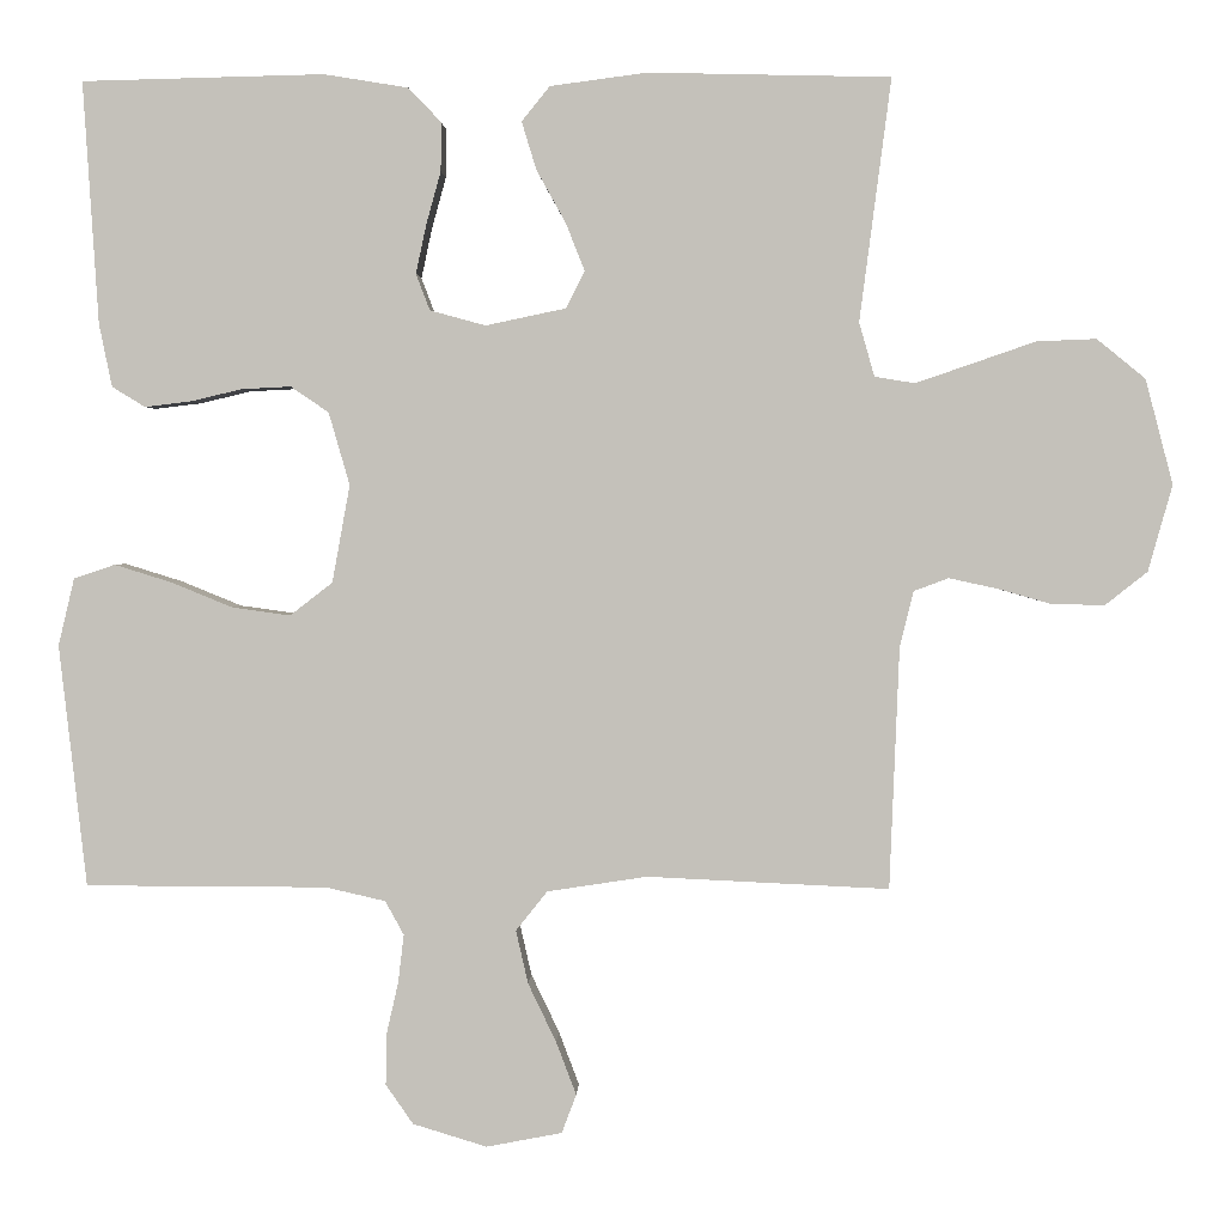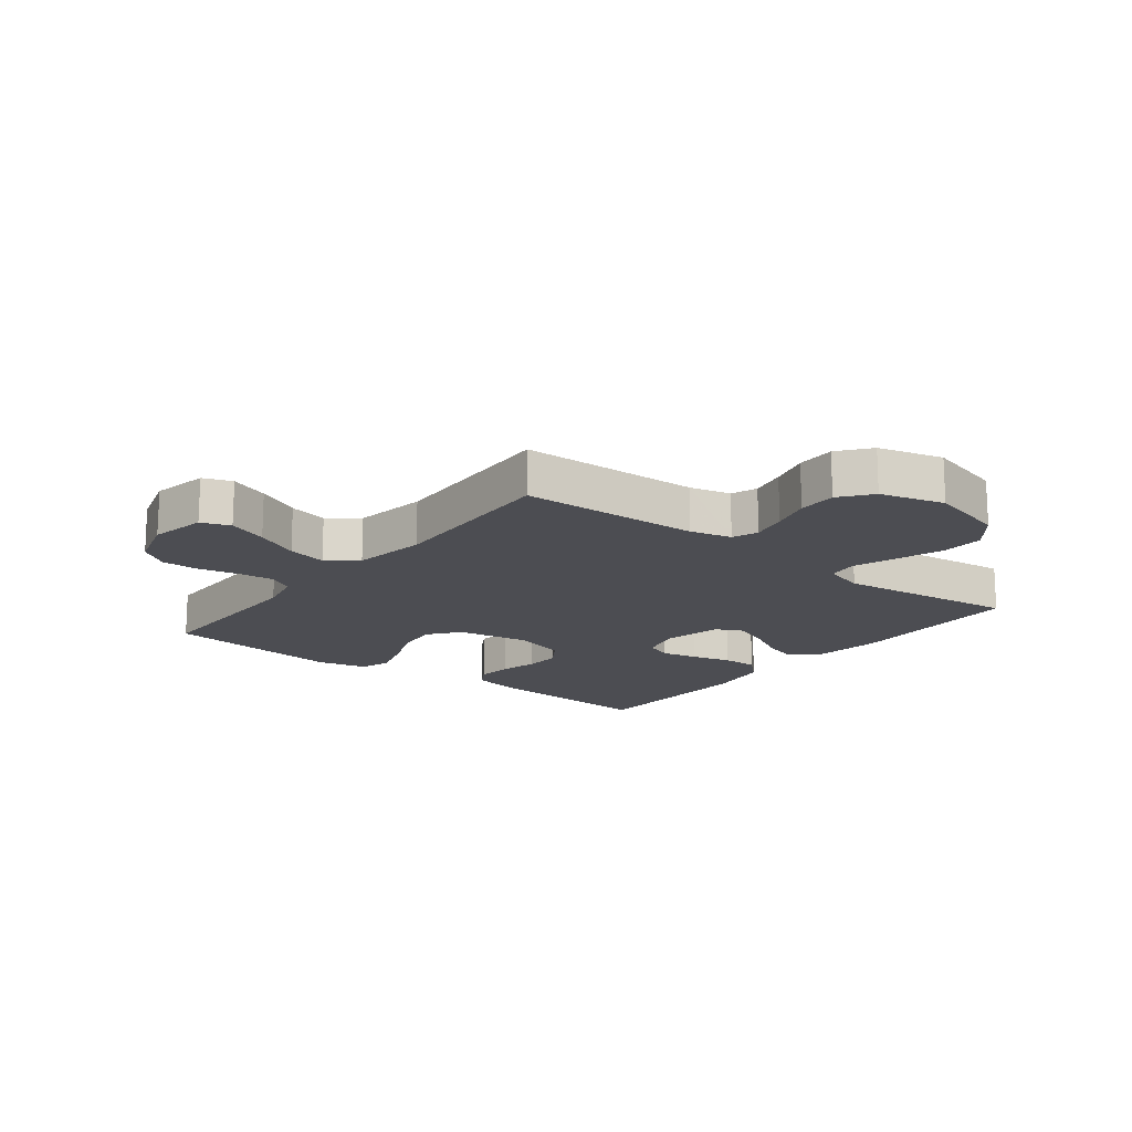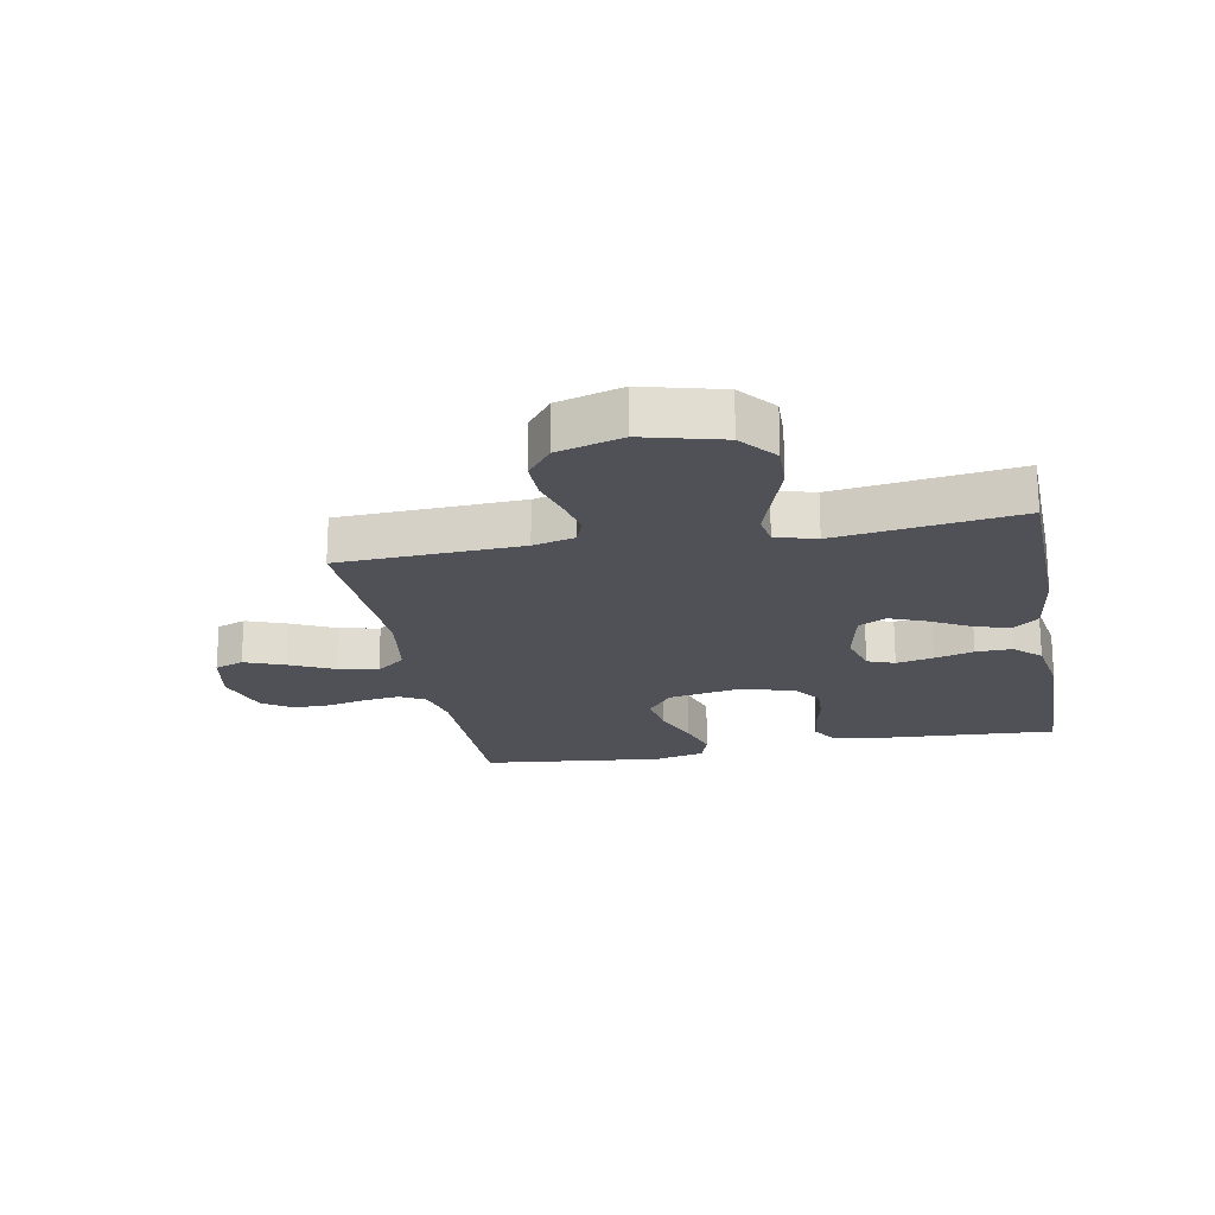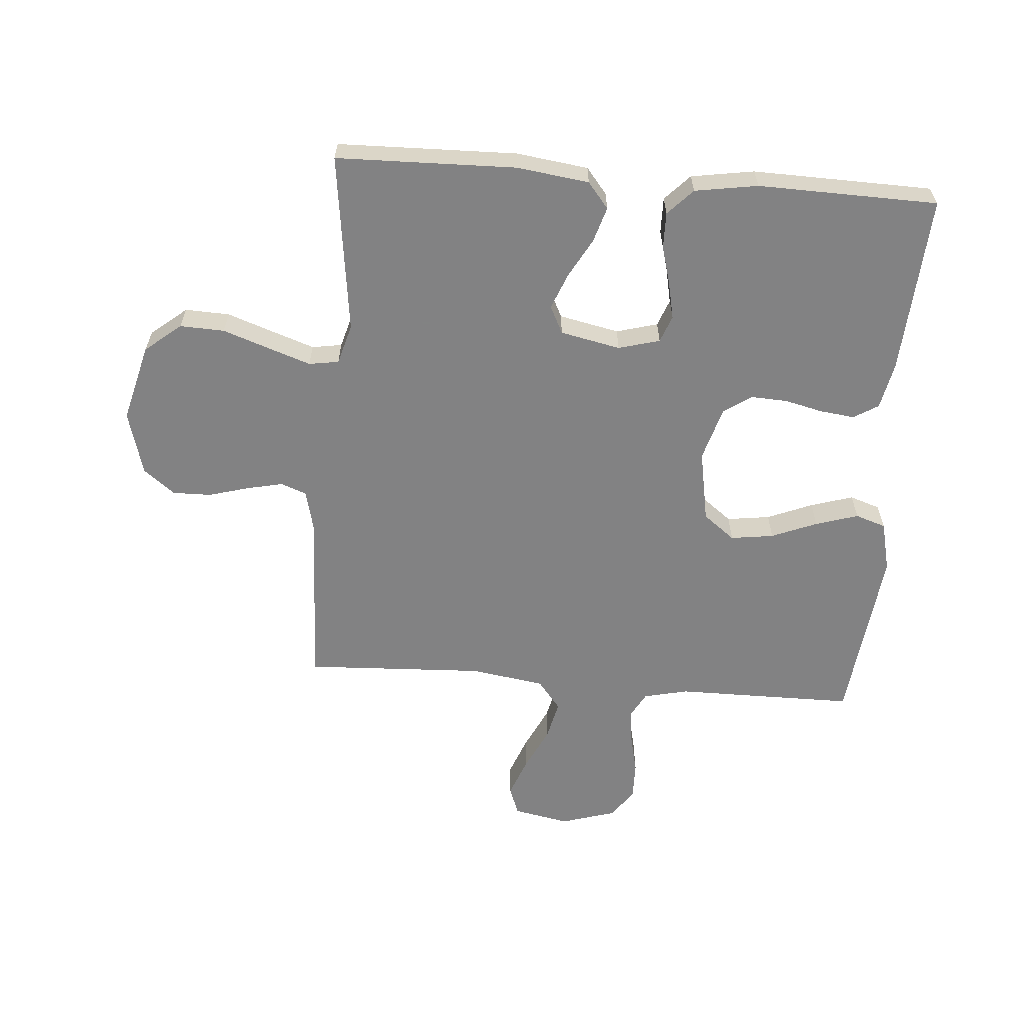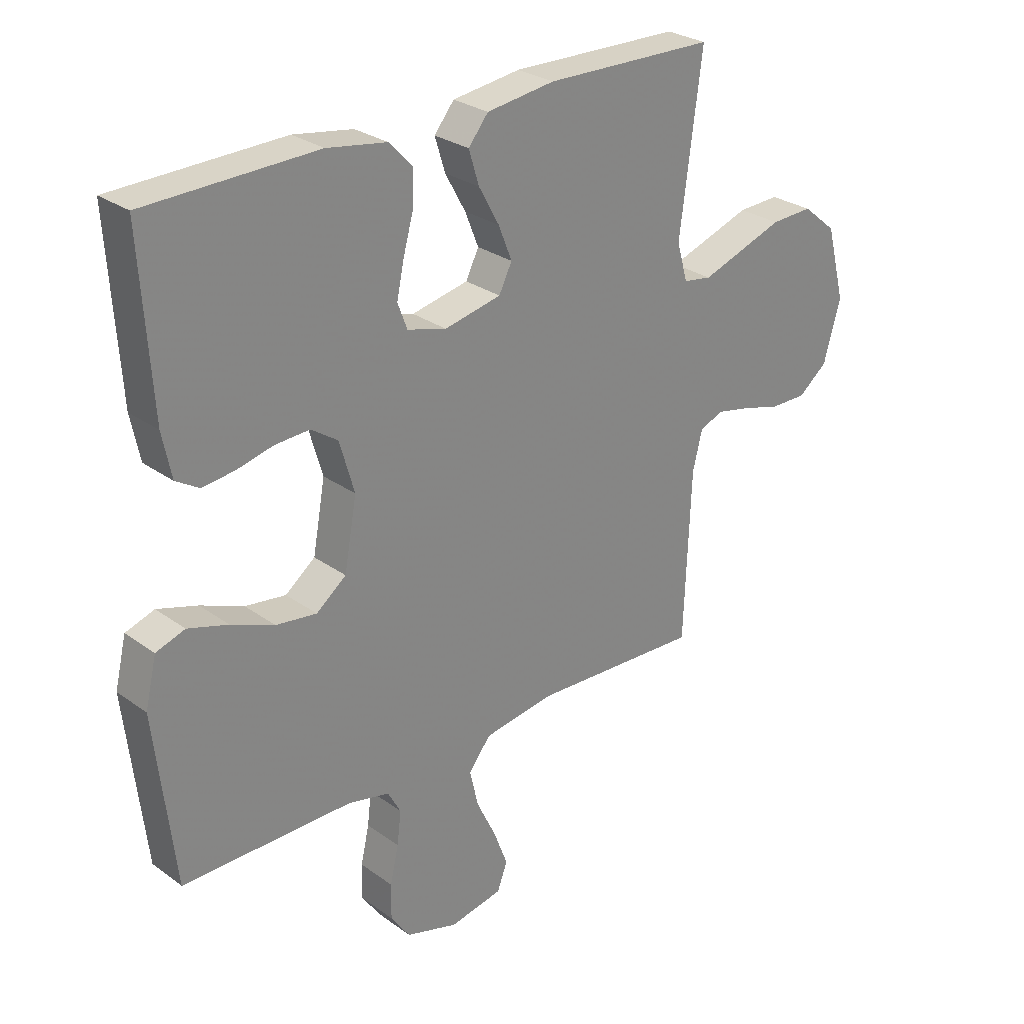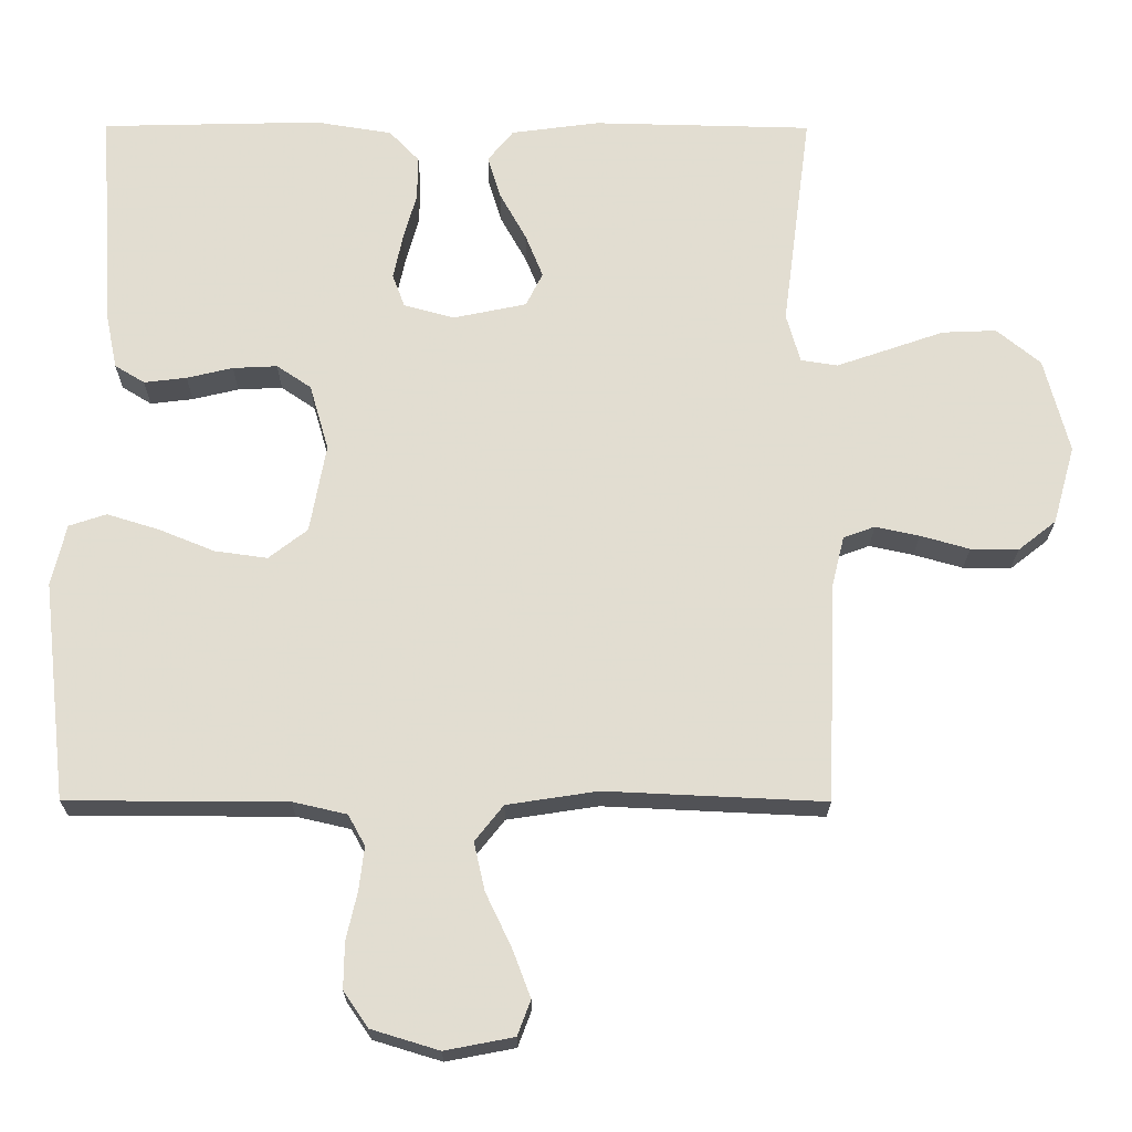
<metadata>
{"format":"obj","ext":"obj","renderer":"f3d","projection":"perspective","resolution":1024,"background":"white","views":[{"elev":1.9,"azim":-178.0,"up":"+Z"},{"elev":-16.3,"azim":-128.1,"up":"+Y"},{"elev":-20.4,"azim":-79.2,"up":"+Y"},{"elev":-60.9,"azim":-4.5,"up":"+Y"},{"elev":27.9,"azim":137.5,"up":"+Z"},{"elev":-21.3,"azim":179.7,"up":"+Z"}]}
</metadata>
<code>
v -0.5 0.07 0.5
v -0.2 0.07 0.507
v -0.08 0.07 0.491
v -0.045 0.07 0.448
v -0.063 0.07 0.389
v -0.099 0.07 0.324
v -0.123 0.07 0.264
v -0.1 0.07 0.218
v 0 0.07 0.197
v 0.069 0.07 0.216
v 0.086 0.07 0.261
v 0.073 0.07 0.322
v 0.055 0.07 0.387
v 0.054 0.07 0.447
v 0.095 0.07 0.49
v 0.2 0.07 0.507
v 0.5 0.07 0.5
v 0.481 0.07 0.2
v 0.465 0.07 0.122
v 0.424 0.07 0.097
v 0.366 0.07 0.104
v 0.303 0.07 0.119
v 0.242 0.07 0.122
v 0.195 0.07 0.09
v 0.169 0.07 0
v 0.191 0.07 -0.121
v 0.244 0.07 -0.162
v 0.316 0.07 -0.152
v 0.392 0.07 -0.121
v 0.463 0.07 -0.099
v 0.514 0.07 -0.116
v 0.534 0.07 -0.2
v 0.5 0.07 -0.5
v 0.2 0.07 -0.501
v 0.126 0.07 -0.518
v 0.103 0.07 -0.56
v 0.11 0.07 -0.619
v 0.125 0.07 -0.685
v 0.126 0.07 -0.748
v 0.092 0.07 -0.797
v 0 0.07 -0.825
v -0.094 0.07 -0.807
v -0.112 0.07 -0.759
v -0.087 0.07 -0.693
v -0.052 0.07 -0.62
v -0.037 0.07 -0.554
v -0.076 0.07 -0.505
v -0.2 0.07 -0.486
v -0.5 0.07 -0.5
v -0.512 0.07 -0.2
v -0.529 0.07 -0.131
v -0.572 0.07 -0.115
v -0.632 0.07 -0.128
v -0.699 0.07 -0.147
v -0.764 0.07 -0.148
v -0.816 0.07 -0.107
v -0.846 0.07 0
v -0.812 0.07 0.13
v -0.752 0.07 0.179
v -0.678 0.07 0.176
v -0.6 0.07 0.149
v -0.53 0.07 0.125
v -0.48 0.07 0.133
v -0.461 0.07 0.2
v -0.5 0 0.5
v -0.2 0 0.507
v -0.08 0 0.491
v -0.045 0 0.448
v -0.063 0 0.389
v -0.099 0 0.324
v -0.123 0 0.264
v -0.1 0 0.218
v 0 0 0.197
v 0.069 0 0.216
v 0.086 0 0.261
v 0.073 0 0.322
v 0.055 0 0.387
v 0.054 0 0.447
v 0.095 0 0.49
v 0.2 0 0.507
v 0.5 0 0.5
v 0.481 0 0.2
v 0.465 0 0.122
v 0.424 0 0.097
v 0.366 0 0.104
v 0.303 0 0.119
v 0.242 0 0.122
v 0.195 0 0.09
v 0.169 0 0
v 0.191 0 -0.121
v 0.244 0 -0.162
v 0.316 0 -0.152
v 0.392 0 -0.121
v 0.463 0 -0.099
v 0.514 0 -0.116
v 0.534 0 -0.2
v 0.5 0 -0.5
v 0.2 0 -0.501
v 0.126 0 -0.518
v 0.103 0 -0.56
v 0.11 0 -0.619
v 0.125 0 -0.685
v 0.126 0 -0.748
v 0.092 0 -0.797
v 0 0 -0.825
v -0.094 0 -0.807
v -0.112 0 -0.759
v -0.087 0 -0.693
v -0.052 0 -0.62
v -0.037 0 -0.554
v -0.076 0 -0.505
v -0.2 0 -0.486
v -0.5 0 -0.5
v -0.512 0 -0.2
v -0.529 0 -0.131
v -0.572 0 -0.115
v -0.632 0 -0.128
v -0.699 0 -0.147
v -0.764 0 -0.148
v -0.816 0 -0.107
v -0.846 0 0
v -0.812 0 0.13
v -0.752 0 0.179
v -0.678 0 0.176
v -0.6 0 0.149
v -0.53 0 0.125
v -0.48 0 0.133
v -0.461 0 0.2
f 59 60 61
f 58 59 61
f 57 58 61
f 56 57 61
f 55 56 61
f 54 55 61
f 53 54 61
f 52 53 61 62
f 51 52 62 63
f 48 49 50
f 51 63 64
f 50 51 64
f 48 50 64
f 47 48 64
f 43 44 45
f 42 43 45
f 41 42 45
f 40 41 45
f 39 40 45
f 38 39 45
f 37 38 45
f 36 37 45 46
f 47 64 1
f 46 47 1
f 36 46 1
f 35 36 1
f 32 33 34
f 31 32 34
f 30 31 34
f 29 30 34
f 28 29 34
f 20 21 22
f 19 20 22
f 18 19 22
f 17 18 22
f 16 17 22
f 15 16 22
f 14 15 22
f 13 14 22
f 12 13 22
f 11 12 22 23
f 10 11 23 24
f 4 5 6
f 3 4 6
f 2 3 6
f 1 2 6
f 1 6 7
f 35 1 7 8
f 27 28 34 35
f 26 27 35
f 35 8 9
f 26 35 9
f 25 26 9
f 9 10 24 25
f 125 124 123
f 125 123 122
f 125 122 121
f 125 121 120
f 125 120 119
f 125 119 118
f 125 118 117
f 126 125 117 116
f 127 126 116 115
f 114 113 112
f 128 127 115
f 128 115 114
f 128 114 112
f 128 112 111
f 109 108 107
f 109 107 106
f 109 106 105
f 109 105 104
f 109 104 103
f 109 103 102
f 109 102 101
f 110 109 101 100
f 65 128 111
f 65 111 110
f 65 110 100
f 65 100 99
f 98 97 96
f 98 96 95
f 98 95 94
f 98 94 93
f 98 93 92
f 86 85 84
f 86 84 83
f 86 83 82
f 86 82 81
f 86 81 80
f 86 80 79
f 86 79 78
f 86 78 77
f 86 77 76
f 87 86 76 75
f 88 87 75 74
f 70 69 68
f 70 68 67
f 70 67 66
f 70 66 65
f 71 70 65
f 72 71 65 99
f 99 98 92 91
f 99 91 90
f 73 72 99
f 73 99 90
f 73 90 89
f 89 88 74 73
f 1 65 66 2
f 2 66 67 3
f 3 67 68 4
f 4 68 69 5
f 5 69 70 6
f 6 70 71 7
f 7 71 72 8
f 8 72 73 9
f 9 73 74 10
f 10 74 75 11
f 11 75 76 12
f 12 76 77 13
f 13 77 78 14
f 14 78 79 15
f 15 79 80 16
f 16 80 81 17
f 17 81 82 18
f 18 82 83 19
f 19 83 84 20
f 20 84 85 21
f 21 85 86 22
f 22 86 87 23
f 23 87 88 24
f 24 88 89 25
f 25 89 90 26
f 26 90 91 27
f 27 91 92 28
f 28 92 93 29
f 29 93 94 30
f 30 94 95 31
f 31 95 96 32
f 32 96 97 33
f 33 97 98 34
f 34 98 99 35
f 35 99 100 36
f 36 100 101 37
f 37 101 102 38
f 38 102 103 39
f 39 103 104 40
f 40 104 105 41
f 41 105 106 42
f 42 106 107 43
f 43 107 108 44
f 44 108 109 45
f 45 109 110 46
f 46 110 111 47
f 47 111 112 48
f 48 112 113 49
f 49 113 114 50
f 50 114 115 51
f 51 115 116 52
f 52 116 117 53
f 53 117 118 54
f 54 118 119 55
f 55 119 120 56
f 56 120 121 57
f 57 121 122 58
f 58 122 123 59
f 59 123 124 60
f 60 124 125 61
f 61 125 126 62
f 62 126 127 63
f 63 127 128 64
f 64 128 65 1

</code>
